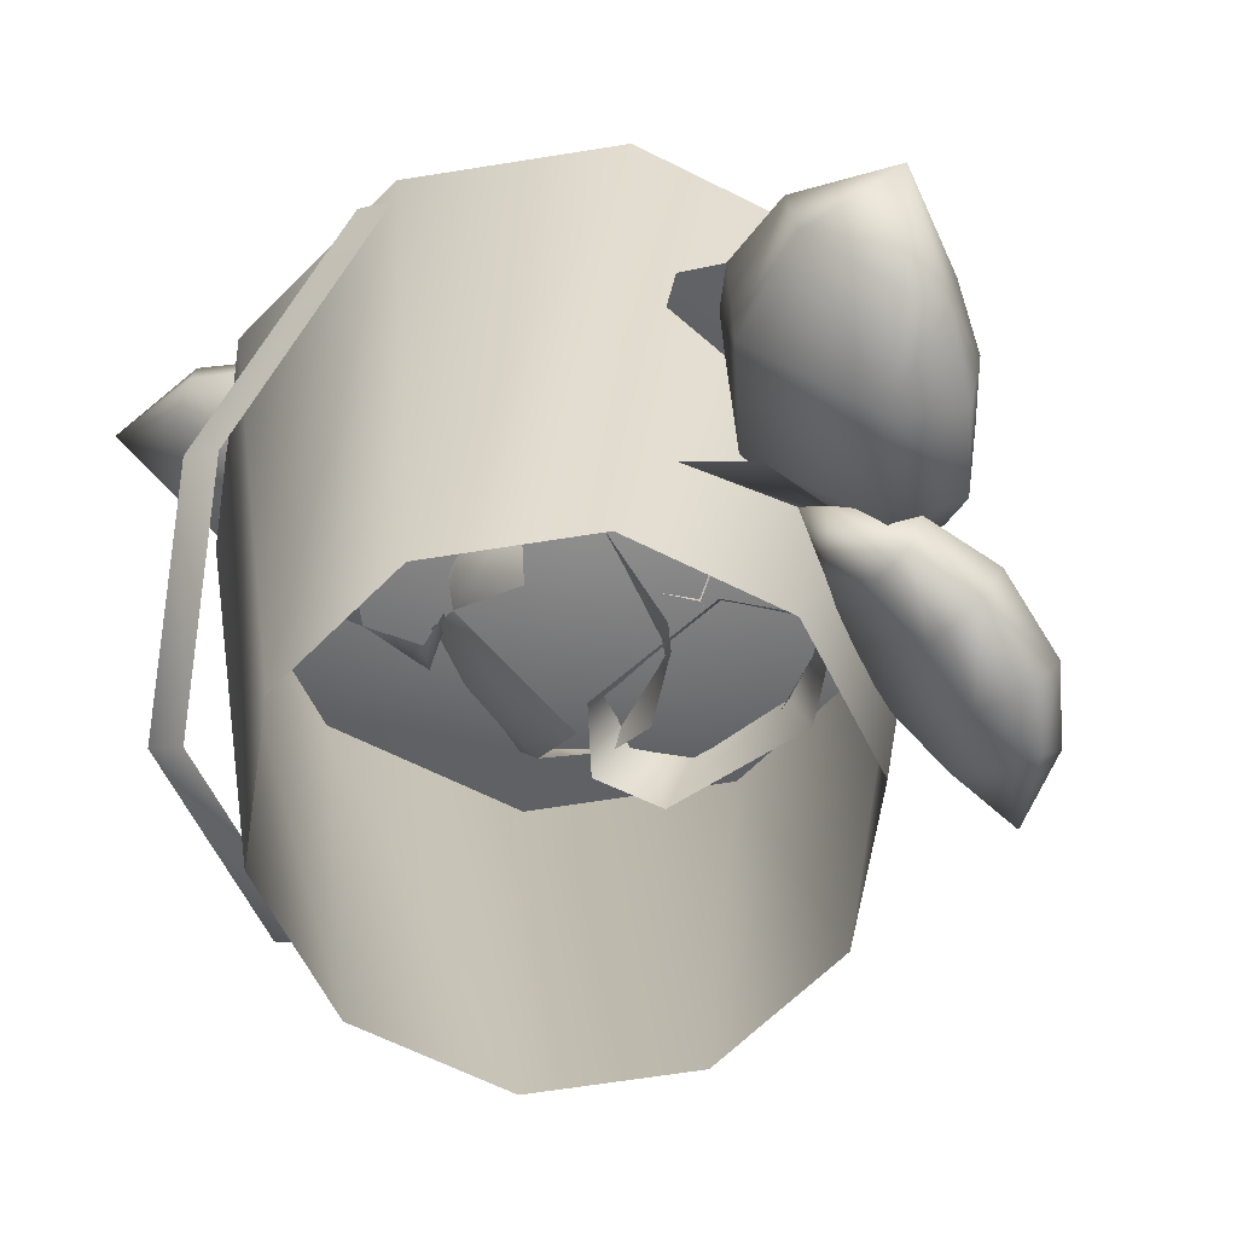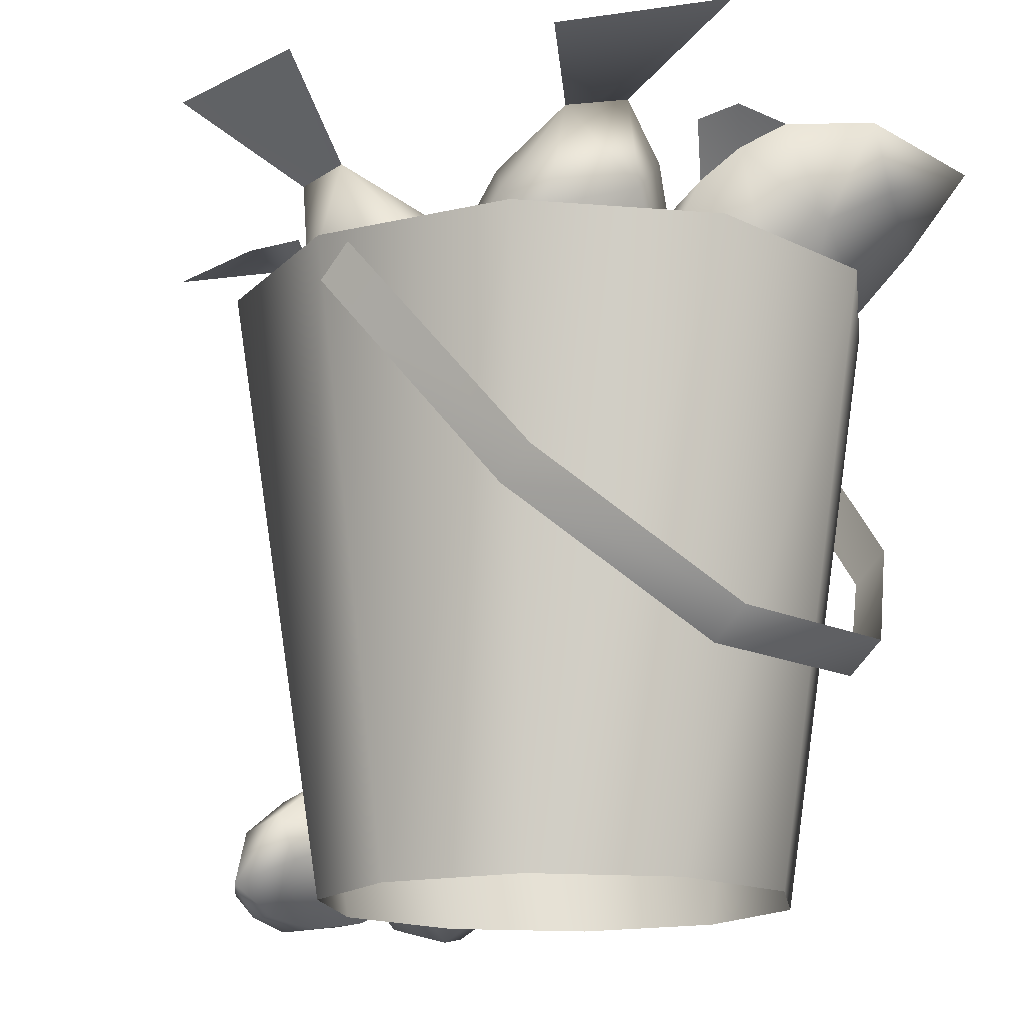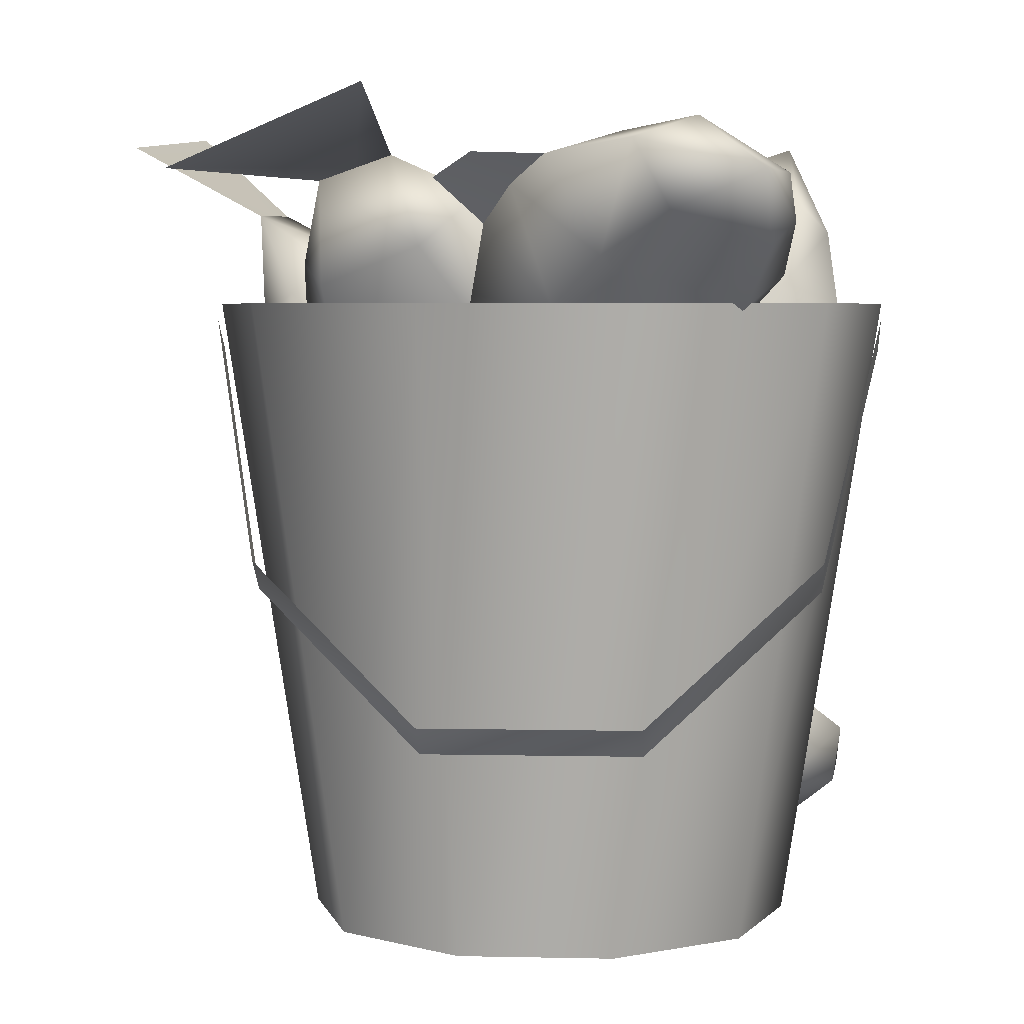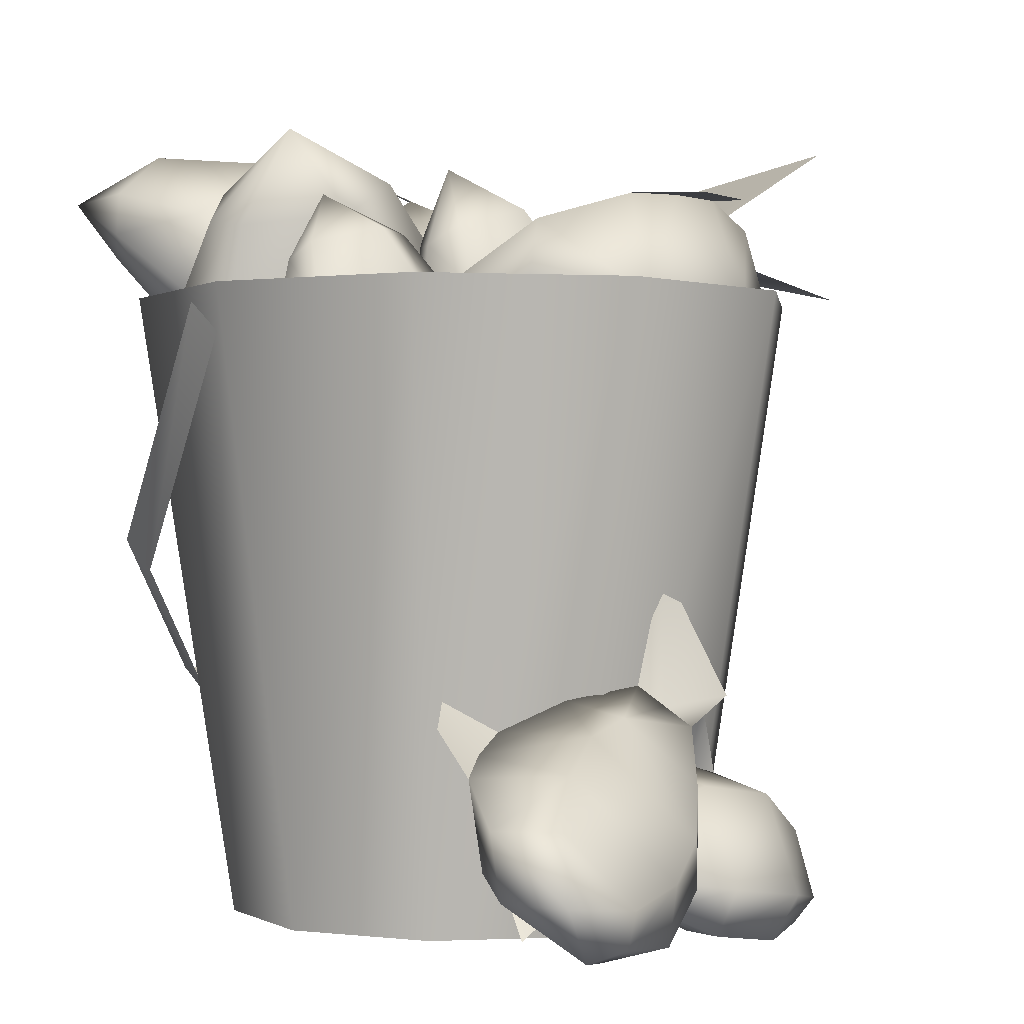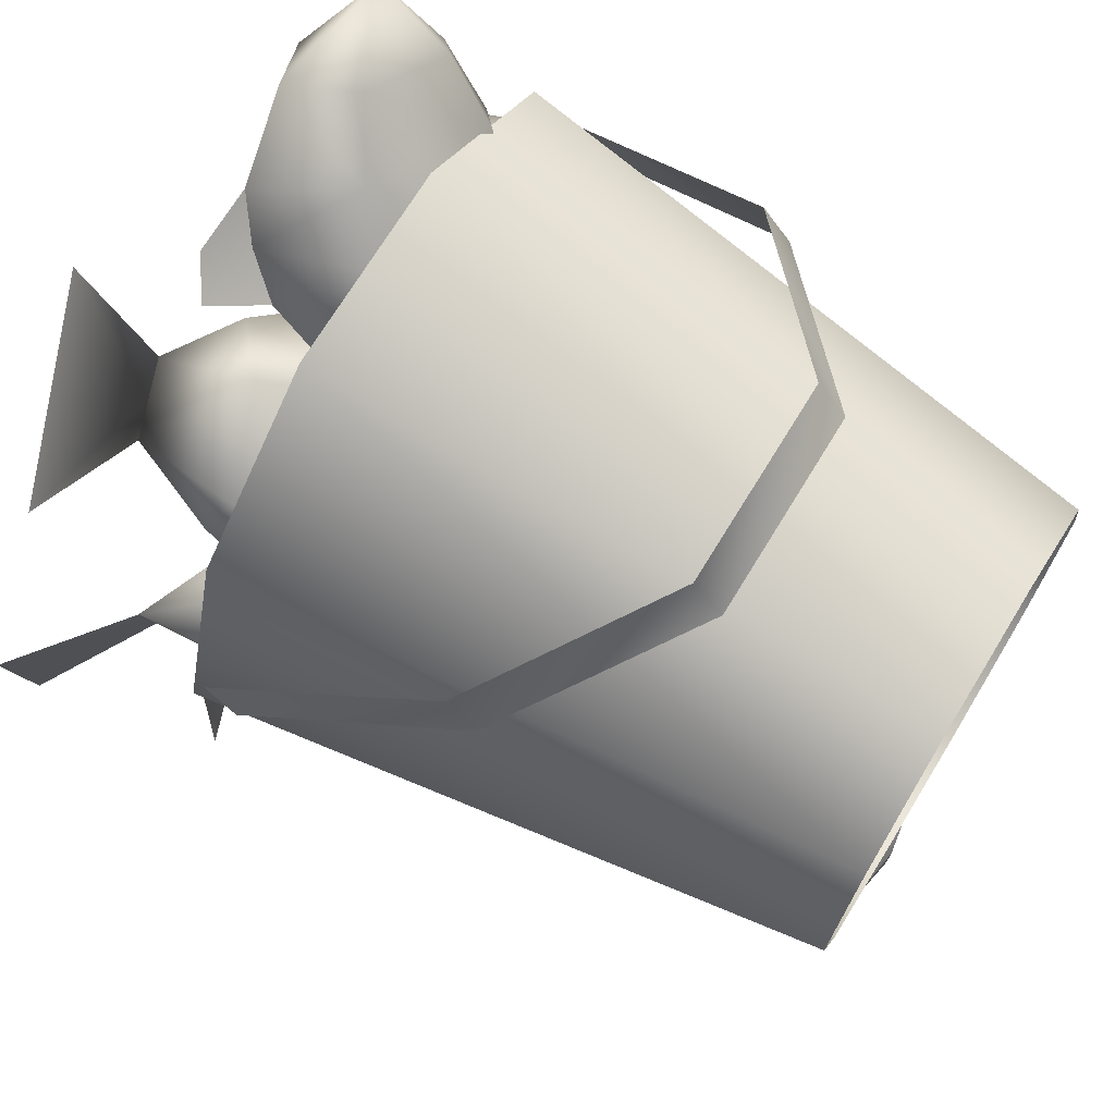
<metadata>
{"format":"obj","ext":"obj","renderer":"f3d","projection":"perspective","resolution":1024,"background":"white","views":[{"elev":-64.5,"azim":117.2,"up":"+Y"},{"elev":-15.6,"azim":-45.9,"up":"+Y"},{"elev":4.5,"azim":3.9,"up":"+Y"},{"elev":-0.3,"azim":133.7,"up":"+Y"},{"elev":71.4,"azim":-58.6,"up":"+Z"}]}
</metadata>
<code>
g BucketOfFish
v 12.78 -0 1e-06
v 10.34 0 -7.51
v 14.46 32.92 -10.51
v 17.88 32.92 2e-06
v 3.948 1e-06 -12.15
v 5.524 32.92 -17
v -3.948 1e-06 -12.15
v -5.524 32.92 -17
v -10.34 0 -7.51
v -14.46 32.92 -10.51
v -12.78 0 0
v -17.88 32.92 2e-06
v -10.34 -0 7.51
v -14.46 32.92 10.51
v -3.948 -1e-06 12.15
v -5.524 32.92 17
v 3.948 -1e-06 12.15
v 5.524 32.92 17
v 10.34 -0 7.51
v 14.46 32.92 10.51
v 17.88 32.92 2e-06
v 0 27 1e-06
v 14.46 32.92 10.51
v -14.46 32.92 -10.51
v -17.88 32.92 2e-06
v -5.524 32.92 17
v 5.524 32.92 17
v -14.46 32.92 10.51
v 5.524 32.92 -17
v -5.524 32.92 -17
v 14.46 32.92 -10.51
f 2 3 1
f 4 1 3
f 1 4 19
f 20 19 4
f 19 20 17
f 18 17 20
f 17 18 15
f 16 15 18
f 15 16 13
f 14 13 16
f 13 14 11
f 12 11 14
f 11 12 9
f 10 9 12
f 9 10 7
f 8 7 10
f 7 8 5
f 6 5 8
f 6 2 5
f 2 6 3
f 22 25 28
f 25 22 24
f 30 24 22
f 28 26 22
f 27 22 26
f 21 22 23
f 27 23 22
f 21 31 22
f 29 22 31
f 22 29 30
v -14.34 19.98 11.74
v -17.72 32.06 2.128
v -17.72 30.46 0.1127
v -14.34 18.38 9.721
v -5.476 12.51 17.67
v -5.476 10.91 15.66
v 5.476 12.51 17.67
v 5.476 10.91 15.66
v 14.34 19.98 11.74
v 14.34 18.38 9.721
v 17.72 32.06 2.128
v 17.72 30.46 0.1127
f 33 34 32
f 35 32 34
f 32 35 36
f 37 36 35
f 36 37 38
f 39 38 37
f 38 39 40
f 41 40 39
f 40 41 42
f 43 42 41
v 0.6395 40.03 16.31
v -1.103 38.68 14.53
v -2.921 40.16 15.97
v -4.842 39 14.78
v -2.524 36.82 12.96
v -3.502 10.46 -13.95
v -1.908 11.14 -14.9
v -2.681 8.297 -13.5
v 10.07 0.5928 -13.61
v 6.156 3.457 -14.63
v 5.915 4.6 -13.95
v 9.204 6.823 -9.693
v 5.675 5.743 -13.26
v 14.98 8.919 -14.84
v 13.04 9.818 -13.6
v 14.81 11.09 -12.6
v -3.91 11.92 -15.01
v 1.705 11.67 -15.57
v 0.8009 10.64 -16.57
v 0.5675 18.74 -14.48
v 2.61 12.7 -14.57
v 5.203 33.5 6.562
v 2.374 33.19 6.311
v 4.847 35.54 8.213
v 3.319 31 4.54
v -17.6 39.39 16.53
v -9.046 39.63 11.53
v -10.91 39.02 11.03
v -7.694 43.21 19.62
v -7.182 40.24 12.02
v -20.28 42.33 -8.613
v -14.98 37.82 -4.572
v -15.39 37.76 -2.591
v 13.34 12.27 -11.44
v 10.9 10.75 -12.82
v -8.23 32.76 -3.278
v -6.071 31.72 -3.381
v -9.213 30.78 -3.497
v -5.411 34.09 -3.007
v -11.84 35.16 -9.699
v -16.02 34.2 -3.689
v -16.3 34.5 -7.328
v -11.91 33.49 -8.703
v -15.95 31.1 -1.966
v 6.622 32.88 -5.19
v 6.202 30.95 -5.641
v 4.502 31.8 -6.089
v 1.069 35.23 7.96
v 0.1926 37.5 -17.03
v -0.6463 37.68 -14.38
v -2.207 37.26 -17.61
v 2.108 37.61 -13.71
v -11.99 31.82 -7.706
v -17.5 33.5 -11.64
v 3.793 30.19 -6.499
v -22.06 41.26 2.25
v -15.8 37.7 -0.6115
v 0.01148 33.55 -1.795
v 2.134 32.35 -0.4468
v -1.187 31.28 -1.964
v -0.7361 8.485 -13.35
v -4.586 7.764 -13.62
v 3.133 35.04 -0.7103
v 5.996 28.98 -5.858
v -3.458 37.63 -14.44
v -6.392 29.28 -3.559
f 106 102 101
f 103 101 102
f 96 87 86
f 84 86 87
f 86 84 83
f 85 83 84
f 83 85 97
f 45 46 44
f 46 45 47
f 48 47 45
f 51 50 104
f 50 51 49
f 105 49 51
f 54 52 53
f 52 54 55
f 56 55 54
f 78 77 58
f 59 58 77
f 58 59 57
f 61 63 64
f 63 61 60
f 62 60 61
f 66 65 68
f 65 66 67
f 91 67 66
f 70 72 73
f 72 70 69
f 71 69 70
f 76 74 75
f 74 76 99
f 100 99 76
f 80 79 82
f 79 80 81
f 109 81 80
f 107 98 89
f 90 89 98
f 89 90 88
f 93 92 95
f 92 93 94
f 108 94 93
v 4.247 41.36 12.29
v 10.99 37.74 9.815
v 7.258 33.49 5.995
v 0.3854 37.04 8.219
v 7.985 41.77 17.01
v 12.38 39.15 14.93
v 11.13 39.07 20.43
v -1.477 31.44 7.259
v 3.363 29.29 5.6
v 4.9 40.63 18.99
v 0.6395 40.03 16.31
v -1.103 38.68 14.53
v 12.18 33.74 7.928
v 10.7 27.29 8.161
v 13.99 26.71 6.274
v 14.77 36.56 4.17
v 13.22 38.14 4.956
v 15.28 32.24 6.183
v 12.89 41.11 0.09563
v -2.524 36.82 12.96
v 6.71 38.75 -0.8379
v 3.133 35.04 -0.7103
v 4.883 35.18 4.628
v 8.352 39.52 2.582
v -3.546 32.01 10.55
v 2.134 32.35 -0.4468
v 14.9 31.84 2.389
v 14.6 36.16 1.921
v -2.963 27.57 9.357
v 3.313 28.55 4.964
v 10.08 36.86 -1.265
v 8.121 32.75 -2.006
v 13.71 27.24 2.486
v 6.92 28.35 -1.864
v -1.33 26.71 8.74
v 12.69 36.83 14.8
v 14.88 34.06 -2.057
v 13.69 34.07 -0.9886
v 13.93 30.87 -0.6946
v 16 30.9 -2.408
v 12.17 37.65 -1.641
v 8.476 35.68 -3.782
v 9.895 34.68 -1.698
v 8.417 31.59 -1.926
v 7.816 28.17 -2.457
v 13.32 27.37 -1.2
v 6.622 32.88 -5.19
v 6.202 30.95 -5.641
v 15.35 31.7 -4.899
v 14.54 34.94 -3.388
v 1.647 29.55 -0.3239
v 10.12 32.64 -6.969
v 9.452 28.25 -7.617
v 10.99 35.85 -4.76
v 14.68 27.39 -5.494
v 5.996 28.98 -5.858
v 12.28 34.29 10.85
v 9.149 30.76 7.841
v 0.9155 32.74 14.51
v -11.99 31.82 -7.706
v -7.528 30 -6.662
v -7.575 34.95 -9.15
v 6.698 37.23 18.59
v 11.44 35.65 16.28
v -8.509 36.59 -12.59
v -11.84 35.16 -9.699
v -11.91 33.49 -8.703
v -3.621 35.88 -9.168
v -3.458 37.63 -14.44
v 0.4815 35.68 -8.728
v -0.6463 37.68 -14.38
v 6.115 36.2 -10.95
v 2.108 37.61 -13.71
v 4.539 34.44 -7.895
v 9.018 32.41 -6.423
v -3.675 28.5 -5.978
v 0.6796 28.28 -5.612
v 4.653 29.29 -5.956
v -9.603 32.84 -13.03
v -9.46 28.01 -10.3
v 3.348 35.17 16.8
v -4.363 32.33 -15.88
v 2.697 32.31 -15.3
v 7.402 32.63 -11.54
v 10.31 32.67 13.67
v -4.439 25.54 -11.55
v 6.767 27.84 -8.857
v 2.377 25.45 -11.11
v 7.769 30.02 11.29
v 5.675 26.84 -3.574
v 6.619 31.64 -3.212
v 4.829 31.62 -0.4377
v 3.927 27.31 -0.8051
v 5.438 35.54 -2.387
v 4.432 35.55 -0.6919
v 2.41 39.95 -0.8952
v -2.098 32.5 0.1576
v -6.071 31.72 -3.381
v -2.999 28.29 -0.2428
v -2.715 37.52 -2.041
v -5.411 34.09 -3.007
v -0.4001 30.03 11.79
v 4.388 28 9.861
v -0.2796 36.29 -0.1217
v -6.392 29.28 -3.559
v 3.929 27.33 -6.344
v 4.935 32.63 -5.893
v 4.545 36.62 -3.822
v -1.962 33.79 -6.389
v -2.988 28.39 -6.901
v -0.1278 37.74 -4.118
v -15.8 37.7 -0.6115
v -11.44 34.97 2.064
v -10.47 35.54 -3.581
v -15.39 37.76 -2.591
v -13.6 33.51 2.892
v -12.08 28.2 5.281
v -8.501 28.65 3.663
v -11.99 34.15 -7.179
v -14.98 37.82 -4.572
v -6.616 29.12 -4.472
v -9.776 28.1 -9.219
v -14.6 32.52 -4.474
v -15.3 32.09 1.224
v -14.89 27.39 2.648
v -14.35 27.85 -5.672
v -10.91 39.02 11.03
v -11.02 33.83 9.865
v -5.887 35.76 11.63
v -9.046 39.63 11.53
v -12.18 34.92 7.716
v -12.46 30.86 4.425
v -10.42 29.32 7.421
v -2.973 38.37 10.5
v -7.182 40.24 12.02
v -2.914 31.7 10.2
v 1.069 35.23 7.96
v 3.026 26.86 1.184
v 3.319 31 4.54
v -0.6501 27.49 6.797
v 0.2027 24.38 2.409
v -8.152 25.13 4.022
v 2.374 33.19 6.311
v -5.887 38.92 7.722
v -11.02 36.8 6.199
v -10.42 33.47 2.298
v -8.152 29.27 -1.101
v -10.19 26.67 1.032
v -2.914 36.69 4.045
v -0.6501 32.48 0.6386
v 0.2027 27.54 -1.496
v -5.061 25.5 -2.435
v 0.8009 10.64 -16.57
v 1.861 6.271 -15.75
v 4.161 9.394 -12.86
v 1.705 11.67 -15.57
v 2.005 6.51 -17.99
v 4.133 3.04 -19.63
v 4.89 2.452 -16.47
v 8.23 1.004 -21.36
v 9.827 0.138 -18.56
v 12.21 1.425 -22.34
v 13.73 0.8193 -21.14
v 17.06 3.869 -23.1
v 6.307 12.06 -13.05
v 2.61 12.7 -14.57
v 8.414 6.643 -12.07
v 10.9 10.75 -12.82
v 13.52 4.327 -14.32
v 13.04 9.818 -13.6
v 17.03 6.938 -18.24
v 14.98 8.919 -14.84
v 16.58 3.633 -18.45
v 5.657 11.33 -16.33
v 3.285 8.072 -19.01
v 5.561 5.76 -20.86
v 8.816 4.104 -22.35
v 12.36 3.313 -22.92
v 9.1 10.68 -17.32
v 12.18 9.128 -18.81
v 14.7 6.84 -20.65
v 6.156 3.457 -14.63
v 5.915 4.6 -13.95
v 2.786 4.787 -13.05
v 3.247 1.627 -15.21
v 3.875 1.781 -16.89
v 0.5245 0.3324 -15.98
v 1.126 0.3704 -18.55
v -2.771 -0.2387 -16.34
v -2.716 -0.2112 -18.98
v -5.82 0.2853 -17.97
v -5.797 0.2188 -16.4
v -9.256 1.643 -15.57
v 5.675 5.743 -13.26
v 2.955 7.499 -13.24
v -0.2496 4.724 -12.6
v -0.7361 8.485 -13.35
v -3.435 4.132 -12.92
v -2.681 8.297 -13.5
v -7.34 5.585 -14.17
v -6.342 3.121 -13.96
v -4.586 7.764 -13.62
v 4.209 3.356 -17.69
v 3.797 6.63 -15.69
v 0.9934 2.774 -19.63
v -3.402 2.112 -20.05
v -6.693 1.513 -18.53
v 0.2354 7.658 -17
v -4.274 6.947 -17.38
v -7.567 4.763 -16.68
f 157 162 165
f 151 152 150
f 152 151 153
f 156 153 151
f 153 156 157
f 161 157 156
f 157 161 162
f 164 162 161
f 161 158 164
f 156 151 161
f 163 161 151
f 161 163 158
f 159 158 163
f 158 159 146
f 150 146 159
f 146 150 147
f 152 147 150
f 147 152 148
f 153 148 152
f 148 153 155
f 154 155 153
f 150 163 151
f 163 150 159
f 147 148 146
f 149 146 148
f 146 149 158
f 277 274 276
f 264 276 274
f 276 264 268
f 263 268 264
f 268 263 266
f 262 266 263
f 266 262 284
f 283 284 262
f 284 283 285
f 288 285 283
f 285 288 289
f 279 289 288
f 289 279 281
f 278 281 279
f 281 278 280
f 282 280 278
f 280 282 273
f 272 273 282
f 284 285 266
f 267 266 285
f 266 267 268
f 270 282 278
f 282 270 272
f 289 286 285
f 267 285 286
f 262 265 283
f 273 272 271
f 270 271 272
f 271 270 269
f 267 269 270
f 269 267 286
f 269 286 271
f 287 271 286
f 271 287 273
f 290 273 287
f 273 290 280
f 289 280 290
f 280 289 281
f 286 290 287
f 290 286 289
f 264 262 263
f 262 264 265
f 275 265 264
f 265 275 283
f 274 283 275
f 283 274 288
f 277 288 274
f 288 277 279
f 276 279 277
f 279 276 278
f 268 278 276
f 278 268 270
f 267 270 268
f 264 274 275
f 291 294 295
f 294 291 293
f 292 293 291
f 293 292 303
f 313 303 292
f 303 313 304
f 317 304 313
f 304 317 306
f 308 306 317
f 306 308 305
f 307 305 308
f 305 307 296
f 298 296 307
f 296 298 297
f 299 297 298
f 297 299 315
f 300 315 299
f 315 300 316
f 293 305 296
f 305 293 304
f 303 304 293
f 304 306 305
f 313 292 291
f 315 316 319
f 298 310 301
f 310 298 307
f 299 298 300
f 301 300 298
f 300 301 302
f 310 302 301
f 302 310 309
f 307 309 310
f 309 307 311
f 308 311 307
f 311 308 318
f 317 318 308
f 318 317 314
f 313 314 317
f 314 313 312
f 291 312 313
f 312 291 295
f 302 316 300
f 316 302 319
f 309 319 302
f 319 309 318
f 311 318 309
f 314 312 295
f 296 294 293
f 294 296 295
f 297 295 296
f 295 297 314
f 315 314 297
f 314 315 318
f 319 318 315
f 119 110 120
f 110 119 114
f 116 114 119
f 114 116 115
f 145 115 116
f 115 145 111
f 166 111 145
f 111 166 167
f 194 167 166
f 167 194 198
f 190 198 194
f 198 190 168
f 121 168 190
f 168 121 129
f 113 129 121
f 129 113 134
f 117 134 113
f 134 117 138
f 114 115 111
f 212 198 211
f 168 211 198
f 211 168 134
f 129 134 168
f 211 134 138
f 117 144 138
f 211 138 144
f 194 172 190
f 172 194 173
f 145 194 166
f 194 145 173
f 116 173 145
f 173 116 172
f 119 172 116
f 172 119 190
f 120 190 119
f 190 120 121
f 110 121 120
f 121 110 113
f 112 113 110
f 113 112 117
f 118 117 112
f 167 112 111
f 110 111 112
f 111 110 114
f 254 253 255
f 253 254 236
f 240 236 254
f 236 240 237
f 242 237 240
f 237 242 238
f 245 238 242
f 238 245 243
f 246 243 245
f 243 246 258
f 252 258 246
f 258 252 259
f 248 259 252
f 259 248 247
f 249 247 248
f 247 249 250
f 253 258 255
f 249 248 252
f 252 246 245
f 242 249 245
f 249 242 251
f 238 236 237
f 236 238 239
f 244 239 238
f 239 244 253
f 243 253 244
f 253 243 258
f 238 243 244
f 236 239 253
f 261 256 260
f 259 260 256
f 260 259 247
f 258 259 255
f 256 255 259
f 255 256 241
f 257 241 256
f 254 255 240
f 241 240 255
f 240 241 242
f 210 206 209
f 213 209 206
f 209 213 205
f 204 205 213
f 205 204 203
f 201 203 204
f 203 201 200
f 199 200 201
f 200 199 216
f 215 216 199
f 216 215 218
f 219 218 215
f 218 219 207
f 214 207 219
f 207 214 208
f 208 202 206
f 201 206 202
f 206 201 213
f 204 213 201
f 201 202 199
f 200 216 203
f 217 203 216
f 203 217 205
f 220 205 217
f 205 220 209
f 218 209 220
f 209 218 210
f 207 210 218
f 210 207 206
f 208 206 207
f 216 220 217
f 220 216 218
f 136 125 127
f 125 136 137
f 140 137 136
f 137 140 128
f 130 128 140
f 128 130 133
f 132 133 130
f 133 132 122
f 123 122 132
f 122 123 124
f 125 137 128
f 126 128 133
f 128 126 125
f 122 125 126
f 125 122 127
f 124 127 122
f 122 126 133
f 132 139 123
f 141 140 136
f 140 141 130
f 131 130 141
f 130 131 132
f 135 132 131
f 132 135 139
f 160 139 135
f 141 135 131
f 135 141 143
f 142 141 136
f 141 142 143
f 169 170 171
f 185 171 170
f 171 185 177
f 179 177 185
f 177 179 180
f 182 180 179
f 180 182 192
f 181 192 182
f 192 181 193
f 184 193 181
f 193 184 196
f 182 179 181
f 183 181 179
f 181 183 184
f 192 191 180
f 197 192 193
f 193 196 197
f 183 187 184
f 187 183 186
f 179 186 183
f 186 179 185
f 174 177 178
f 177 174 171
f 176 175 188
f 174 188 175
f 188 174 191
f 178 191 174
f 191 178 180
f 177 180 178
f 188 191 195
f 174 175 171
f 176 171 175
f 171 176 169
f 188 169 176
f 169 188 189
f 195 189 188
f 223 224 221
f 224 223 229
f 228 229 223
f 229 228 232
f 235 232 228
f 232 235 234
f 221 224 232
f 229 232 224
f 221 222 223
f 233 232 234
f 232 233 221
f 225 221 233
f 221 225 222
f 227 222 225
f 222 227 223
f 230 223 227
f 223 230 228
f 231 228 230
f 228 231 235
f 233 234 225
f 226 225 234
f 225 226 227

</code>
